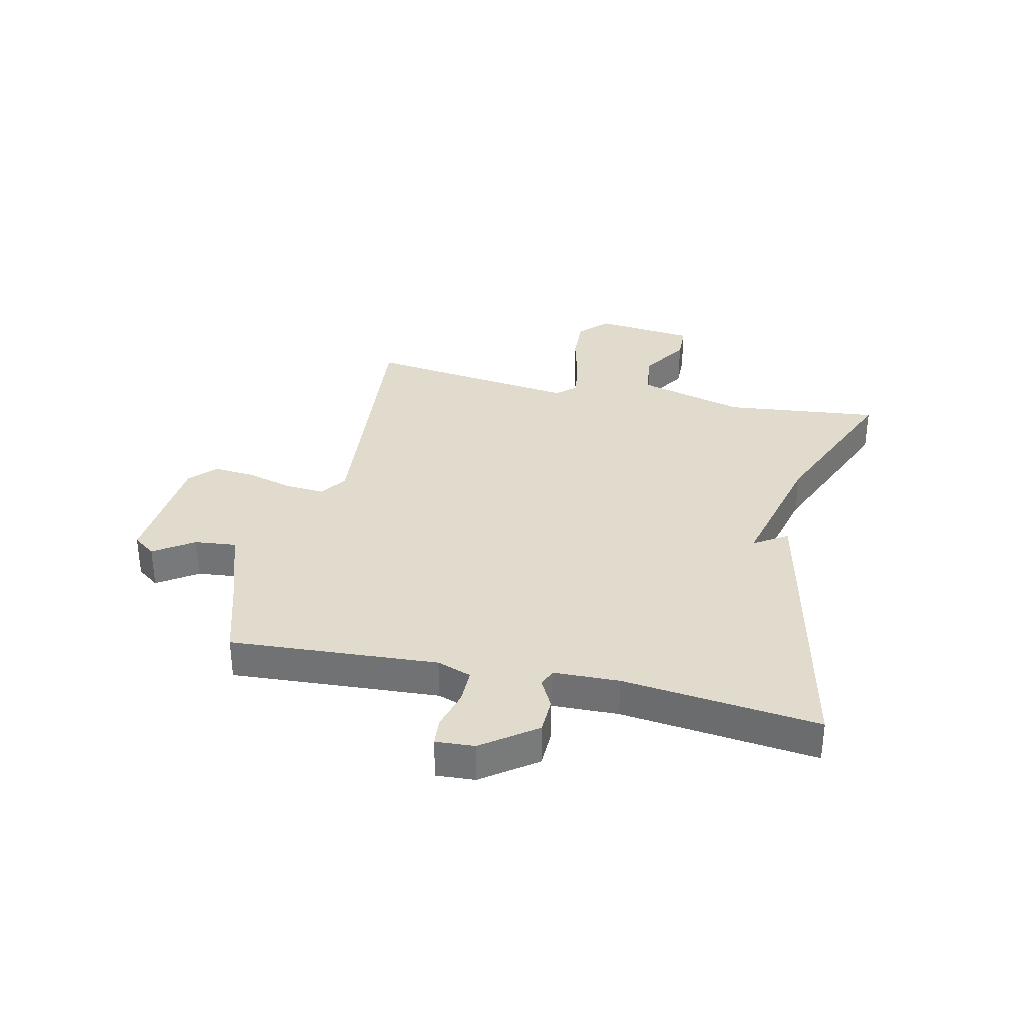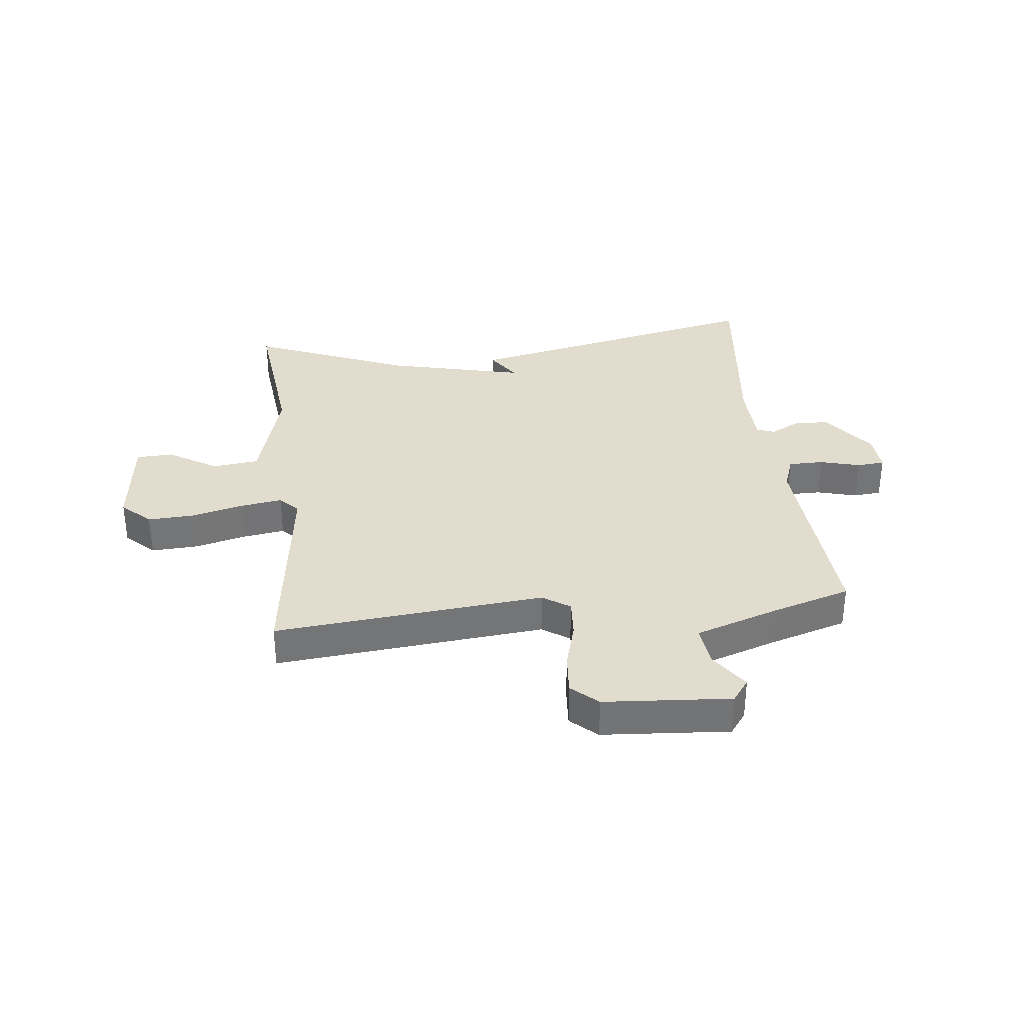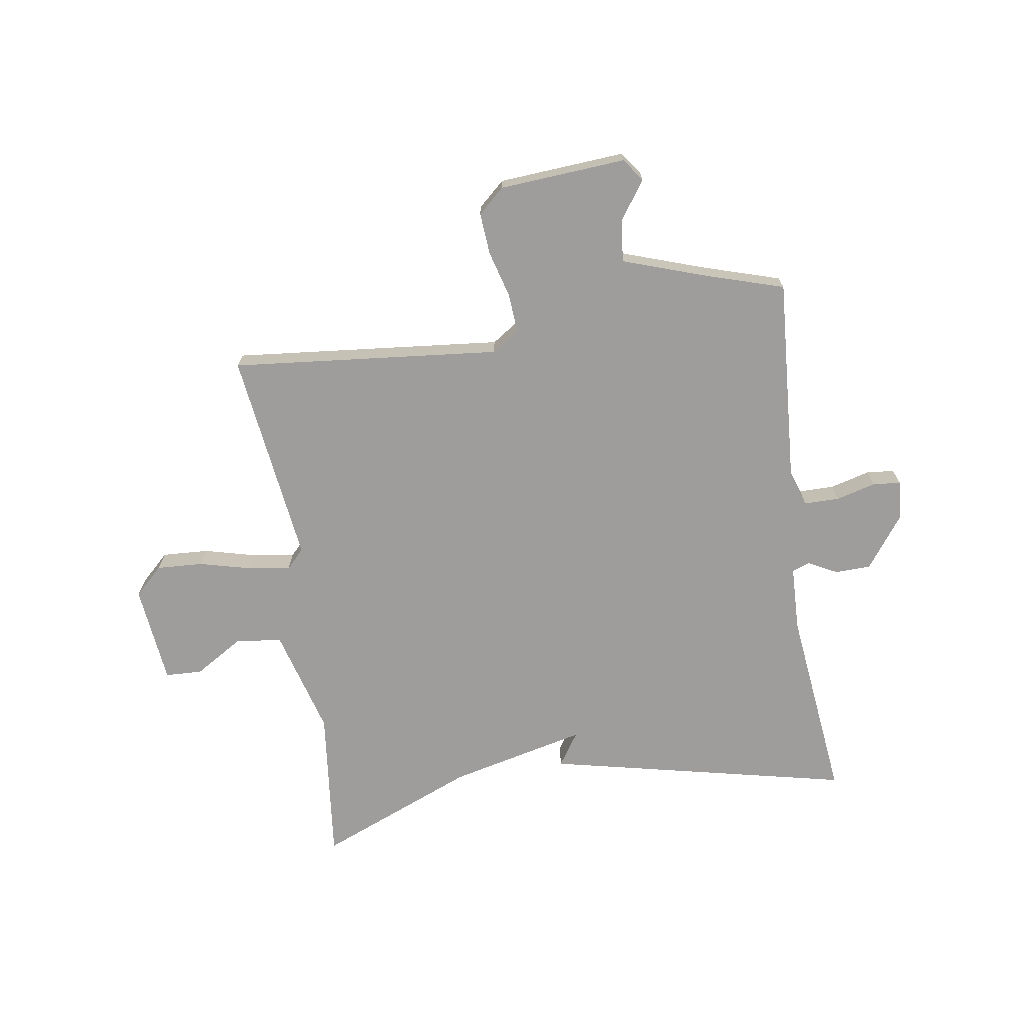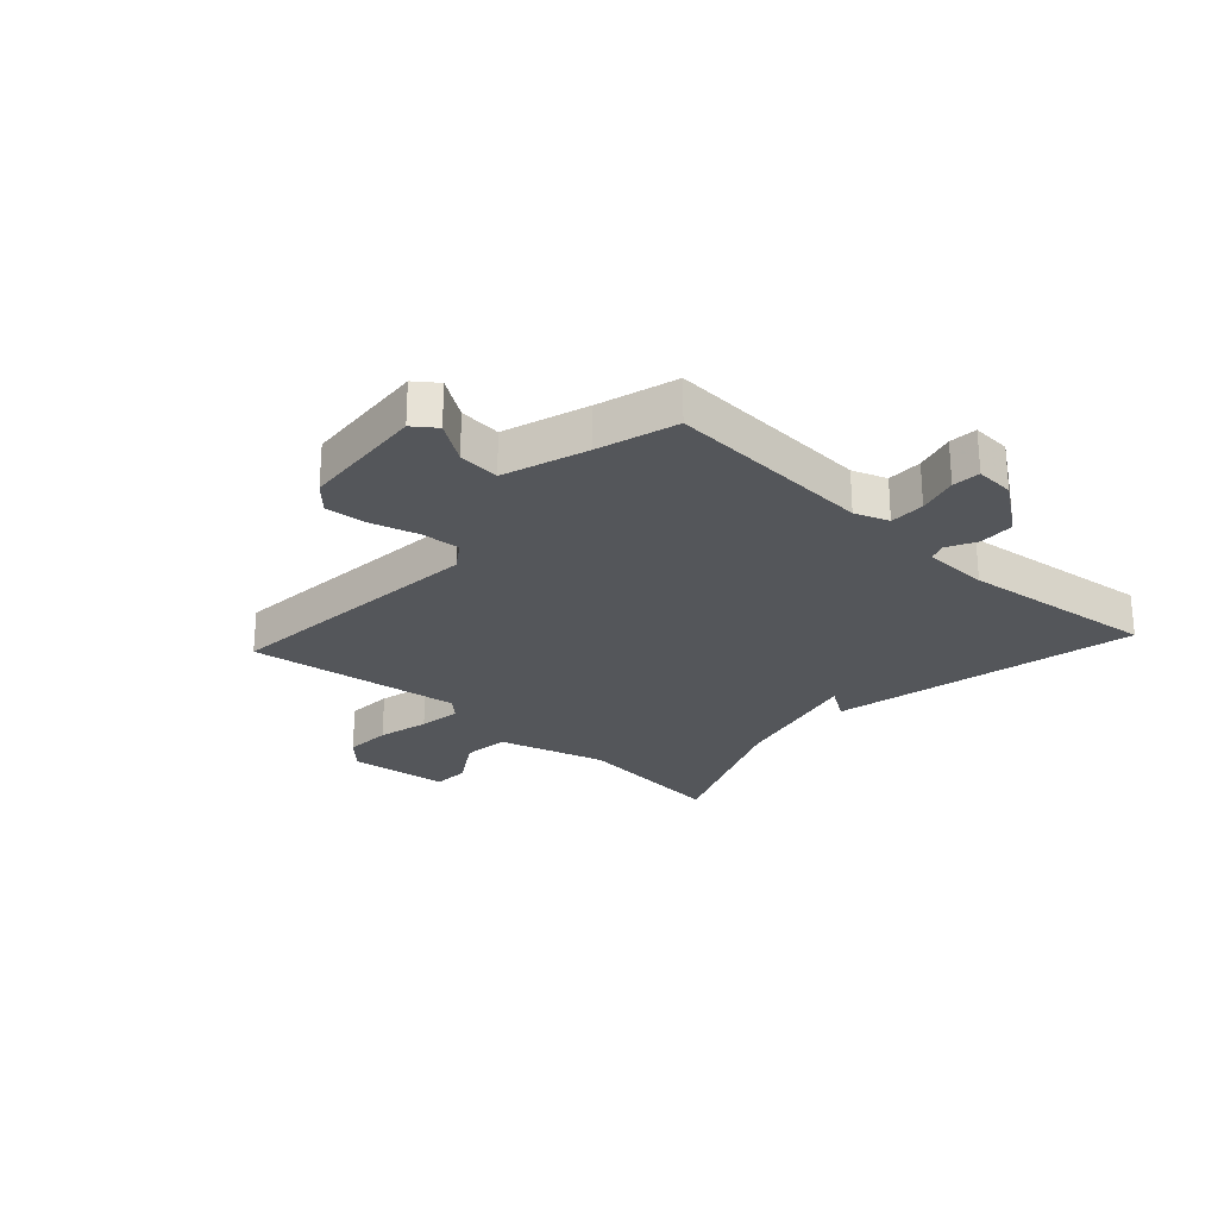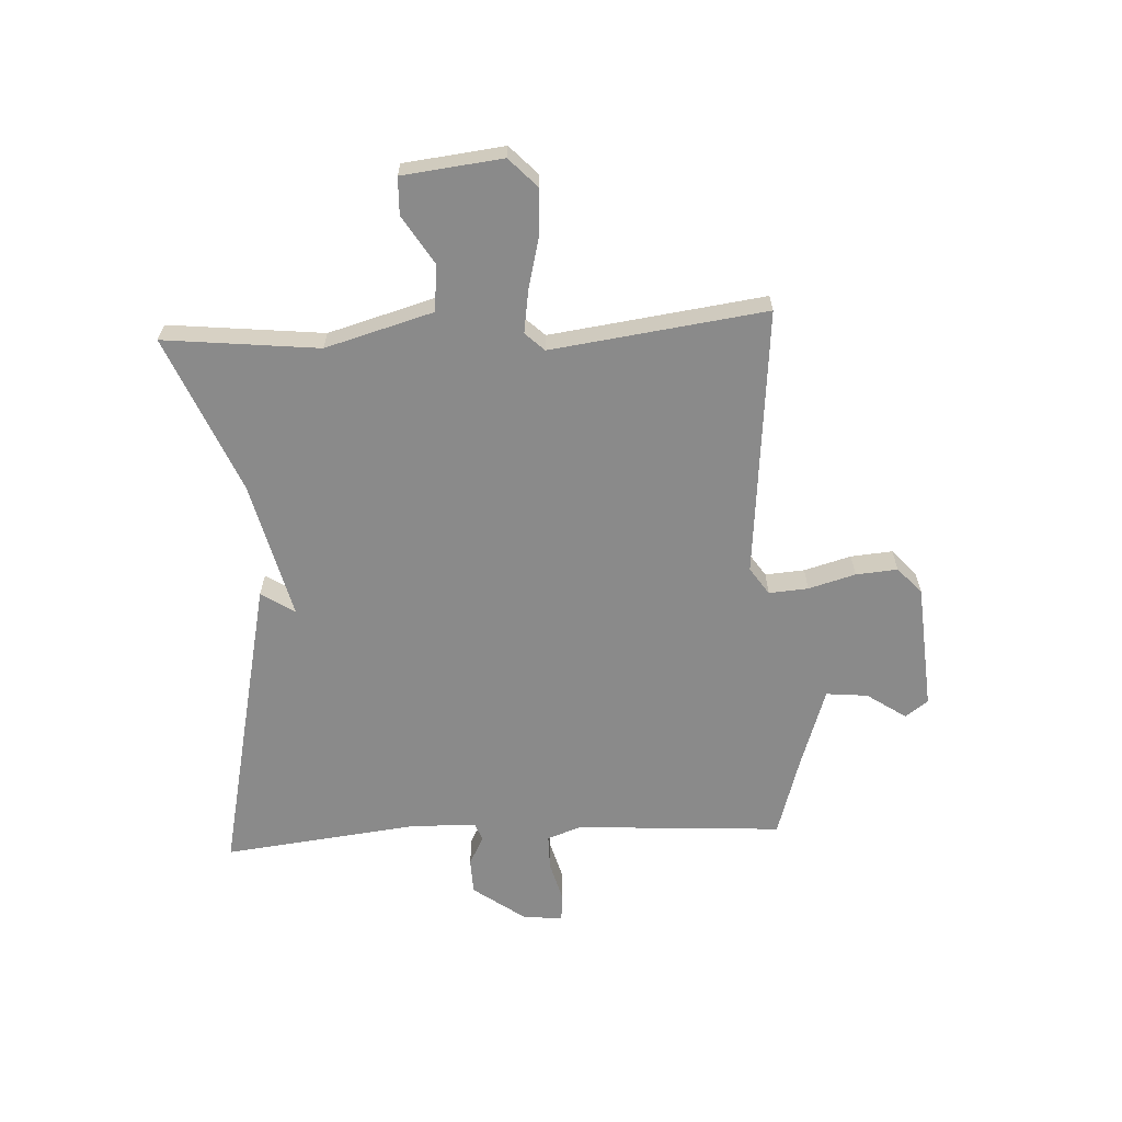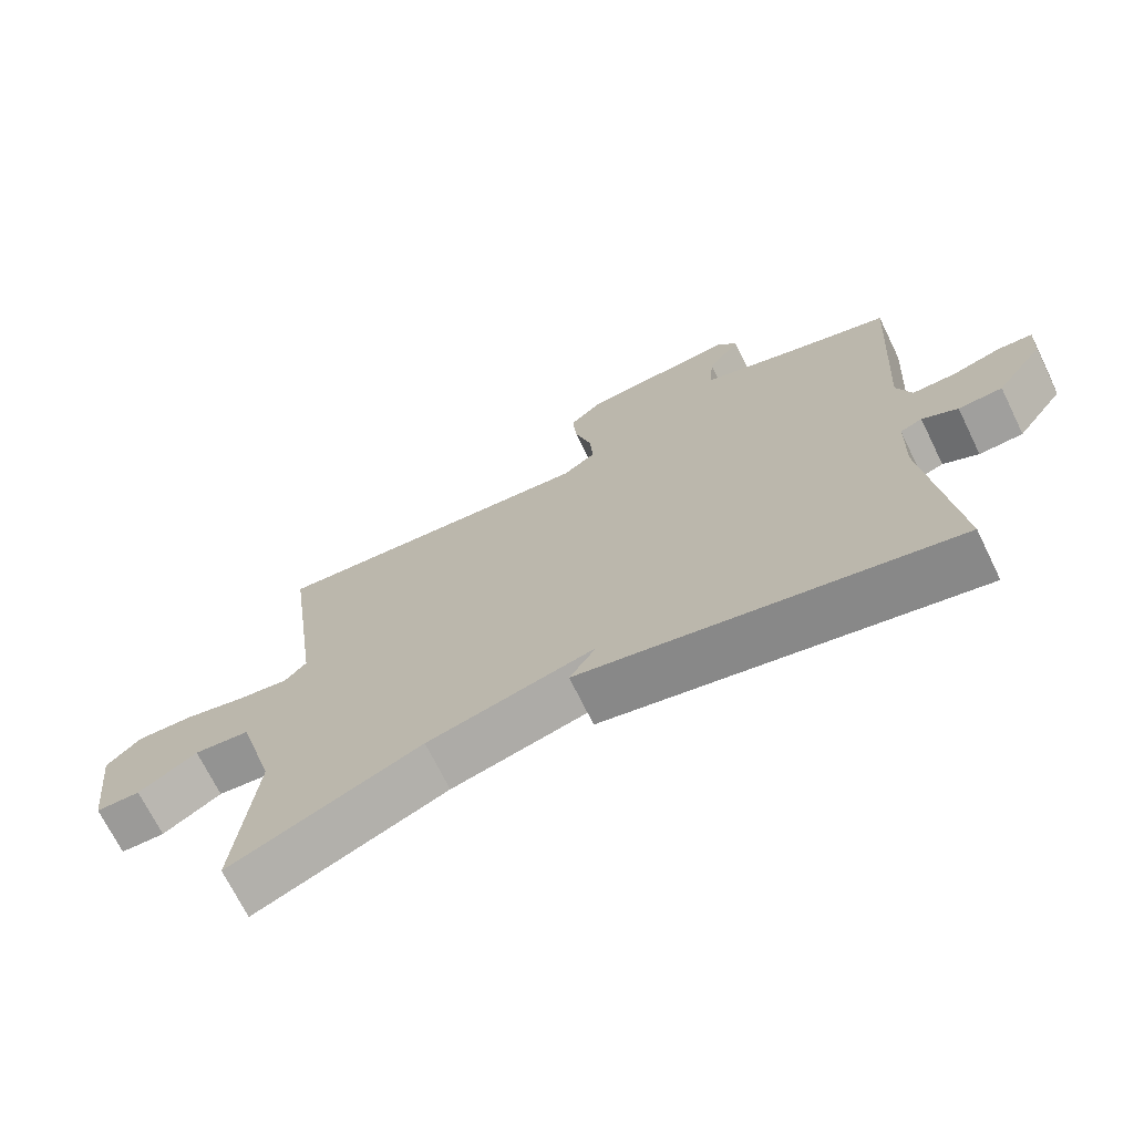
<metadata>
{"format":"obj","ext":"obj","renderer":"f3d","projection":"perspective","resolution":1024,"background":"white","views":[{"elev":33.2,"azim":102.6,"up":"+Y"},{"elev":34.0,"azim":-6.6,"up":"+Y"},{"elev":-70.5,"azim":8.4,"up":"+Y"},{"elev":-25.4,"azim":47.6,"up":"+Y"},{"elev":-63.4,"azim":-87.1,"up":"+Y"},{"elev":-70.4,"azim":26.1,"up":"+Z"}]}
</metadata>
<code>
v 0.5 0.07 -0.5
v -0.028 0.07 -0.386
v 0.01 0.07 -0.328
v -0.228 0.07 -0.386
v -0.5 0.07 -0.5
v -0.472 0.07 -0.232
v -0.525 0.07 -0.046
v -0.605 0.07 -0.037
v -0.689 0.07 -0.089
v -0.753 0.07 -0.087
v -0.773 0.07 0.086
v -0.724 0.07 0.133
v -0.643 0.07 0.129
v -0.554 0.07 0.107
v -0.481 0.07 0.096
v -0.45 0.07 0.129
v -0.5 0.07 0.5
v -0.033 0.07 0.457
v 0.014 0.07 0.489
v 0.009 0.07 0.557
v -0.014 0.07 0.638
v -0.02 0.07 0.71
v 0.025 0.07 0.751
v 0.244 0.07 0.768
v 0.273 0.07 0.729
v 0.227 0.07 0.661
v 0.22 0.07 0.589
v 0.364 0.07 0.541
v 0.5 0.07 0.5
v 0.478 0.07 0.142
v 0.499 0.07 0.083
v 0.56 0.07 0.083
v 0.629 0.07 0.102
v 0.677 0.07 0.098
v 0.673 0.07 0.031
v 0.606 0.07 -0.061
v 0.544 0.07 -0.063
v 0.494 0.07 -0.037
v 0.463 0.07 -0.049
v 0.46 0.07 -0.162
v 0.5 0 -0.5
v -0.028 0 -0.386
v 0.01 0 -0.328
v -0.228 0 -0.386
v -0.5 0 -0.5
v -0.472 0 -0.232
v -0.525 0 -0.046
v -0.605 0 -0.037
v -0.689 0 -0.089
v -0.753 0 -0.087
v -0.773 0 0.086
v -0.724 0 0.133
v -0.643 0 0.129
v -0.554 0 0.107
v -0.481 0 0.096
v -0.45 0 0.129
v -0.5 0 0.5
v -0.033 0 0.457
v 0.014 0 0.489
v 0.009 0 0.557
v -0.014 0 0.638
v -0.02 0 0.71
v 0.025 0 0.751
v 0.244 0 0.768
v 0.273 0 0.729
v 0.227 0 0.661
v 0.22 0 0.589
v 0.364 0 0.541
v 0.5 0 0.5
v 0.478 0 0.142
v 0.499 0 0.083
v 0.56 0 0.083
v 0.629 0 0.102
v 0.677 0 0.098
v 0.673 0 0.031
v 0.606 0 -0.061
v 0.544 0 -0.063
v 0.494 0 -0.037
v 0.463 0 -0.049
v 0.46 0 -0.162
f 36 37 38
f 35 36 38
f 34 35 38
f 33 34 38
f 32 33 38
f 31 32 38 39
f 30 31 39
f 28 29 30 39
f 27 28 39 40
f 24 25 26
f 23 24 26
f 22 23 26
f 21 22 26
f 20 21 26
f 19 20 26 27
f 27 40 1
f 19 27 1
f 18 19 1
f 12 13 14
f 11 12 14
f 10 11 14
f 9 10 14
f 8 9 14
f 7 8 14 15
f 6 7 15 16
f 4 5 6
f 3 4 6 16
f 1 2 3
f 16 17 18
f 3 16 18
f 1 3 18
f 78 77 76
f 78 76 75
f 78 75 74
f 78 74 73
f 78 73 72
f 79 78 72 71
f 79 71 70
f 79 70 69 68
f 80 79 68 67
f 66 65 64
f 66 64 63
f 66 63 62
f 66 62 61
f 66 61 60
f 67 66 60 59
f 41 80 67
f 41 67 59
f 41 59 58
f 54 53 52
f 54 52 51
f 54 51 50
f 54 50 49
f 54 49 48
f 55 54 48 47
f 56 55 47 46
f 46 45 44
f 56 46 44 43
f 43 42 41
f 58 57 56
f 58 56 43
f 58 43 41
f 1 41 42 2
f 2 42 43 3
f 3 43 44 4
f 4 44 45 5
f 5 45 46 6
f 6 46 47 7
f 7 47 48 8
f 8 48 49 9
f 9 49 50 10
f 10 50 51 11
f 11 51 52 12
f 12 52 53 13
f 13 53 54 14
f 14 54 55 15
f 15 55 56 16
f 16 56 57 17
f 17 57 58 18
f 18 58 59 19
f 19 59 60 20
f 20 60 61 21
f 21 61 62 22
f 22 62 63 23
f 23 63 64 24
f 24 64 65 25
f 25 65 66 26
f 26 66 67 27
f 27 67 68 28
f 28 68 69 29
f 29 69 70 30
f 30 70 71 31
f 31 71 72 32
f 32 72 73 33
f 33 73 74 34
f 34 74 75 35
f 35 75 76 36
f 36 76 77 37
f 37 77 78 38
f 38 78 79 39
f 39 79 80 40
f 40 80 41 1

</code>
